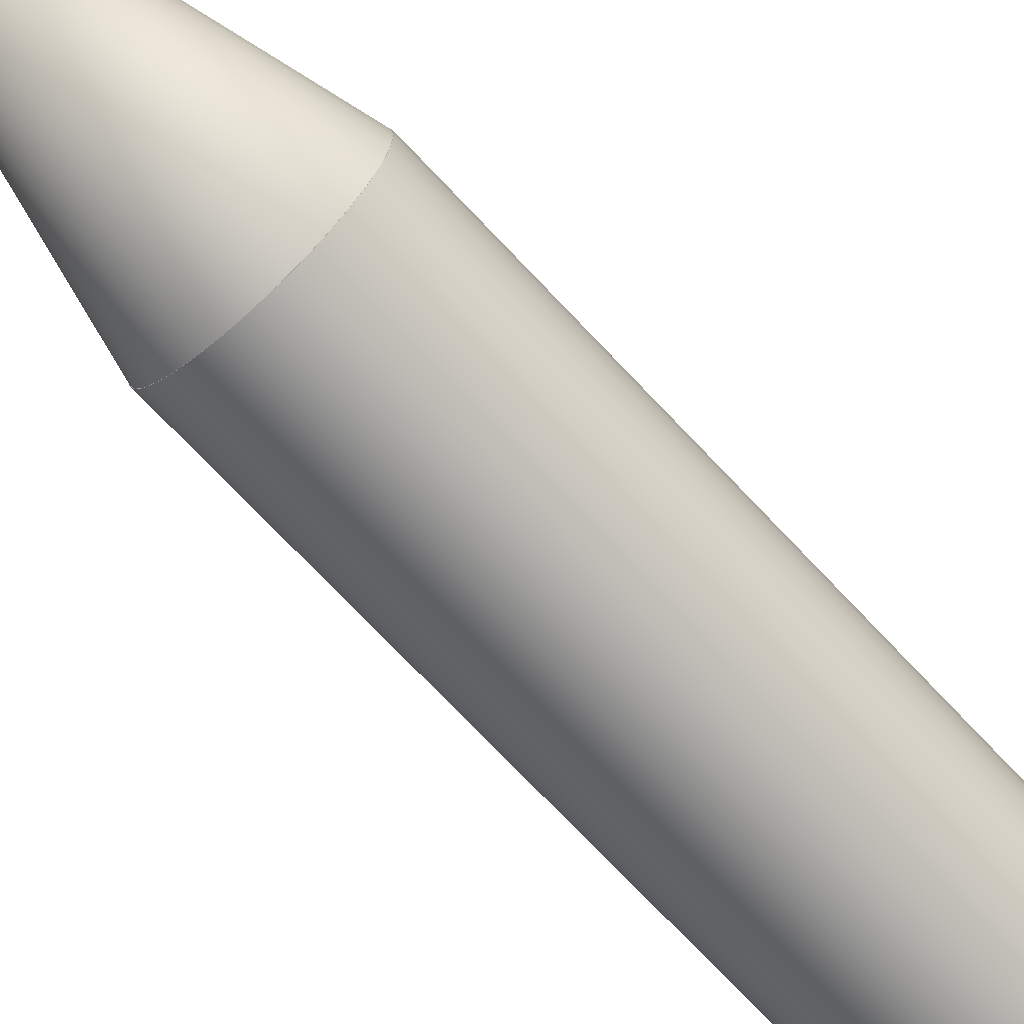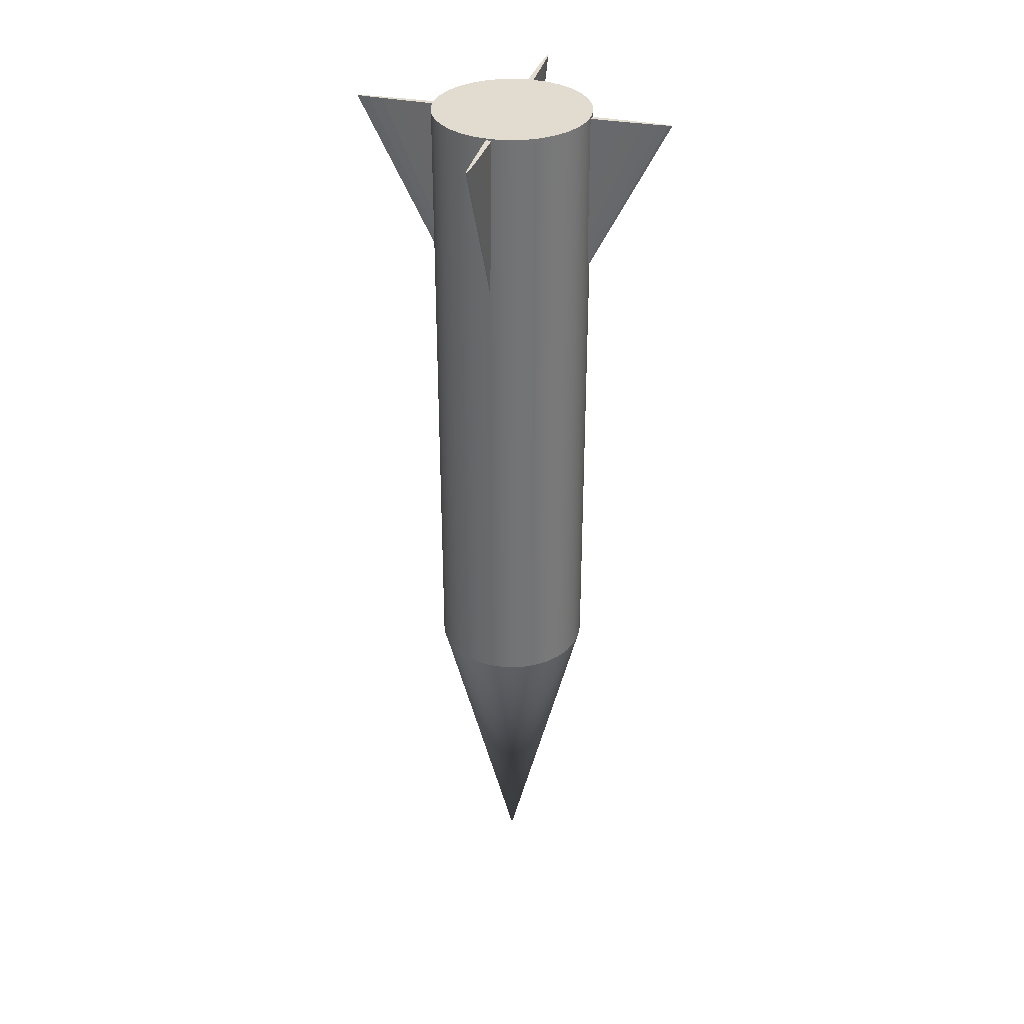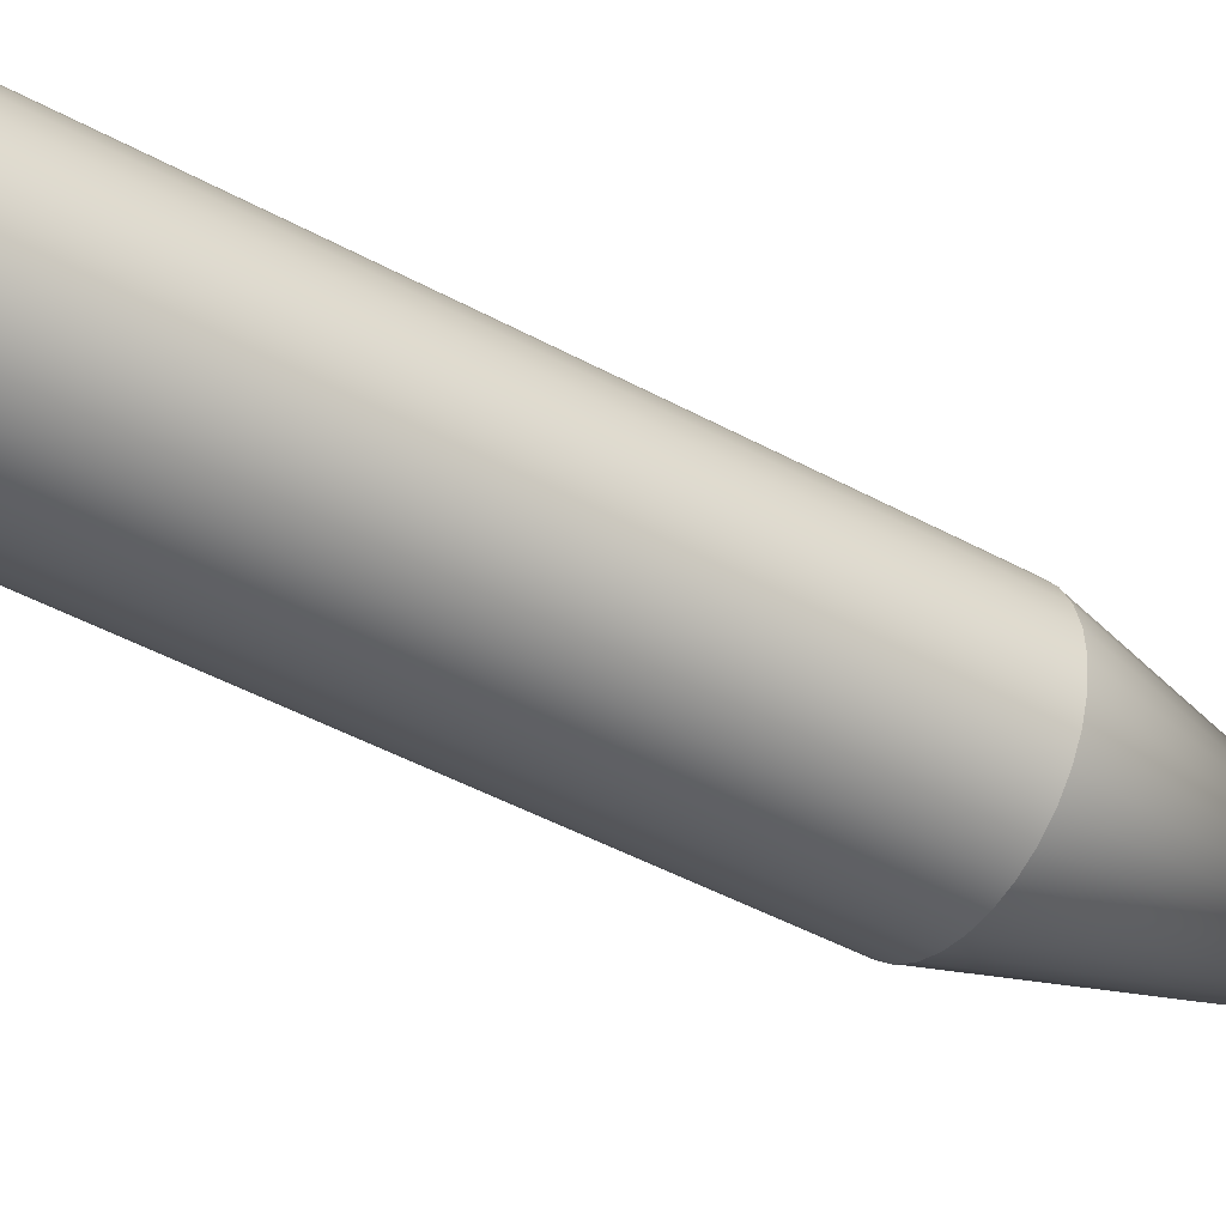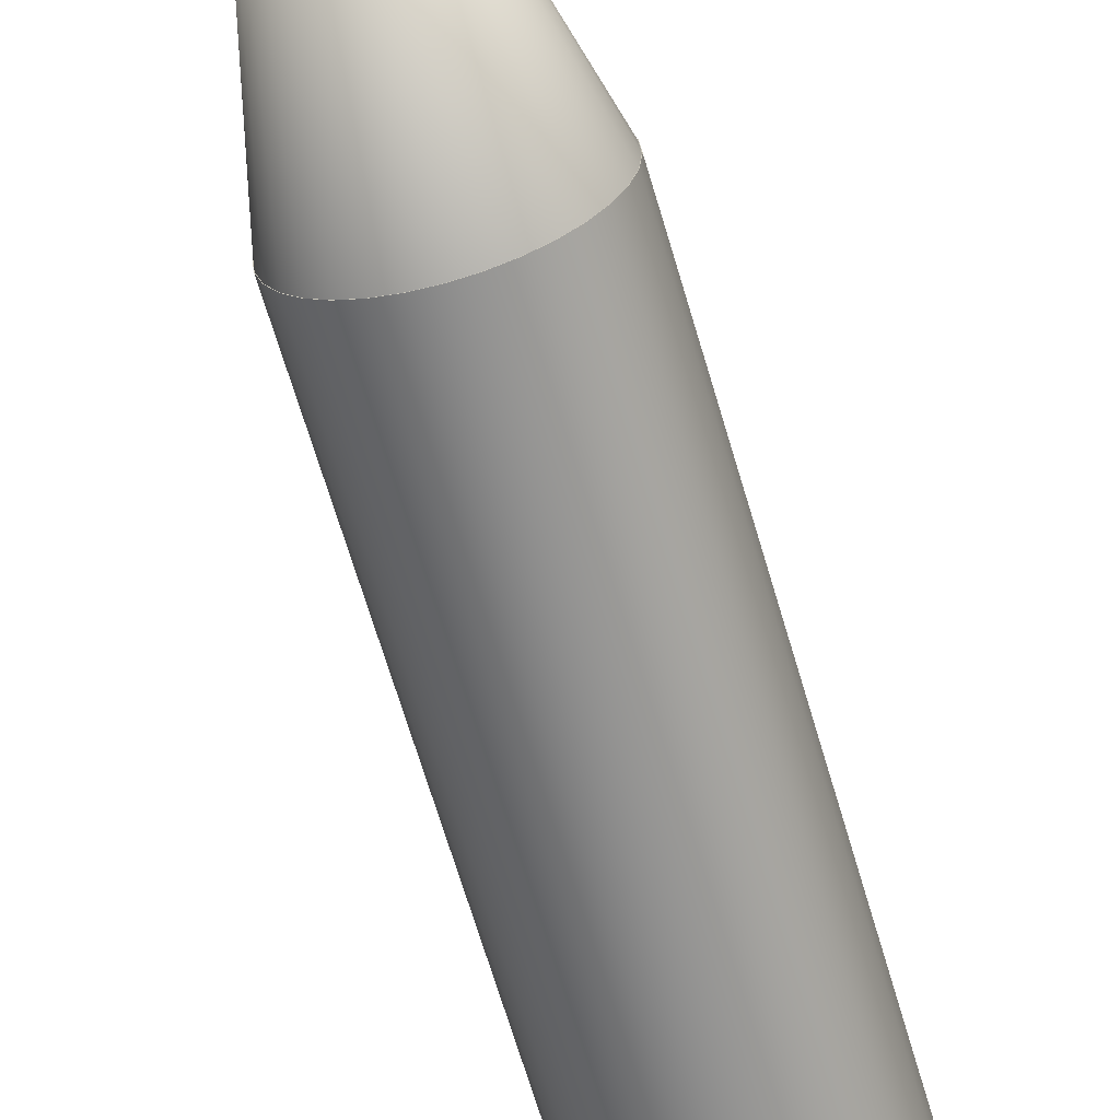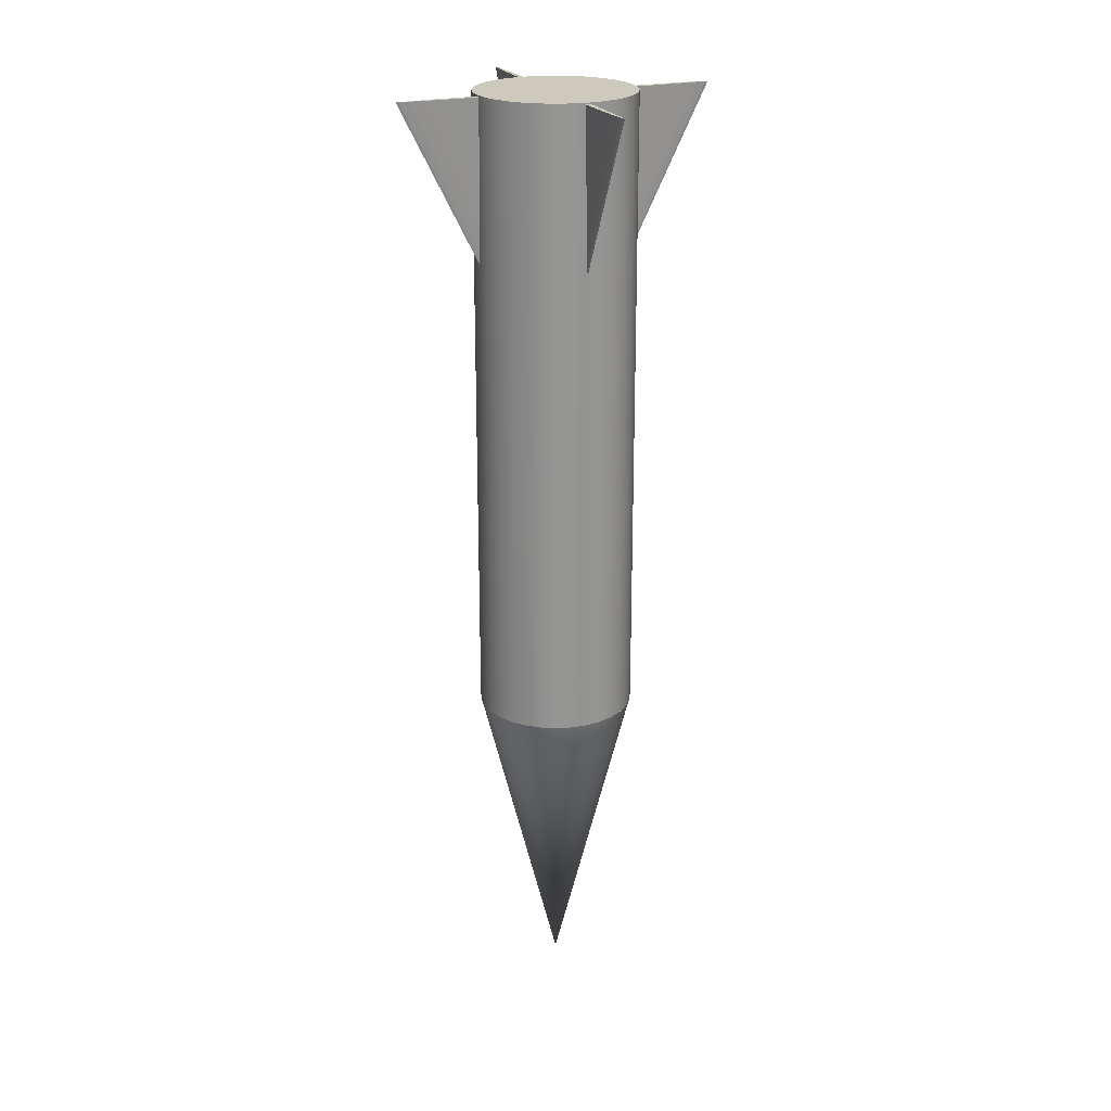
<metadata>
{"format":"obj","ext":"obj","renderer":"f3d","projection":"perspective","resolution":1024,"background":"white","views":[{"elev":-70.6,"azim":-137.0,"up":"+Y"},{"elev":34.2,"azim":-75.4,"up":"+Z"},{"elev":-40.8,"azim":55.4,"up":"+Y"},{"elev":-64.3,"azim":-163.9,"up":"+Y"},{"elev":22.7,"azim":157.6,"up":"+Z"}]}
</metadata>
<code>
o Base
v 0.25 -0 -1
v 0.25 -0 1
v 0.2452 -0.04877 -1
v 0.2452 -0.04877 1
v 0.231 -0.09567 -1
v 0.231 -0.09567 1
v 0.2079 -0.1389 -1
v 0.2079 -0.1389 1
v 0.1768 -0.1768 -1
v 0.1768 -0.1768 1
v 0.1389 -0.2079 -1
v 0.1389 -0.2079 1
v 0.09567 -0.231 -1
v 0.09567 -0.231 1
v 0.04877 -0.2452 -1
v 0.04877 -0.2452 1
v 0 -0.25 -1
v -0 -0.25 1
v -0.04877 -0.2452 -1
v -0.04877 -0.2452 1
v -0.09567 -0.231 -1
v -0.09567 -0.231 1
v -0.1389 -0.2079 -1
v -0.1389 -0.2079 1
v -0.1768 -0.1768 -1
v -0.1768 -0.1768 1
v -0.2079 -0.1389 -1
v -0.2079 -0.1389 1
v -0.231 -0.09567 -1
v -0.231 -0.09567 1
v -0.2452 -0.04877 -1
v -0.2452 -0.04877 1
v -0.25 0 -1
v -0.25 0 1
v -0.2452 0.04877 -1
v -0.2452 0.04877 1
v -0.231 0.09567 -1
v -0.231 0.09567 1
v -0.2079 0.1389 -1
v -0.2079 0.1389 1
v -0.1768 0.1768 -1
v -0.1768 0.1768 1
v -0.1389 0.2079 -1
v -0.1389 0.2079 1
v -0.09567 0.231 -1
v -0.09567 0.231 1
v -0.04877 0.2452 -1
v -0.04877 0.2452 1
v 0 0.25 -1
v -0 0.25 1
v 0.04877 0.2452 -1
v 0.04877 0.2452 1
v 0.09567 0.231 -1
v 0.09567 0.231 1
v 0.1389 0.2079 -1
v 0.1389 0.2079 1
v 0.1768 0.1768 -1
v 0.1768 0.1768 1
v 0.2079 0.1389 -1
v 0.2079 0.1389 1
v 0.231 0.09567 -1
v 0.231 0.09567 1
v 0.2452 0.04877 -1
v 0.2452 0.04877 1
f 1 2 4 3
f 3 4 6 5
f 5 6 8 7
f 7 8 10 9
f 9 10 12 11
f 11 12 14 13
f 13 14 16 15
f 15 16 18 17
f 17 18 20 19
f 19 20 22 21
f 21 22 24 23
f 23 24 26 25
f 25 26 28 27
f 27 28 30 29
f 29 30 32 31
f 31 32 34 33
f 33 34 36 35
f 35 36 38 37
f 37 38 40 39
f 39 40 42 41
f 41 42 44 43
f 43 44 46 45
f 45 46 48 47
f 47 48 50 49
f 49 50 52 51
f 51 52 54 53
f 53 54 56 55
f 55 56 58 57
f 57 58 60 59
f 59 60 62 61
f 4 2 64 62 60 58 56 54 52 50 48 46 44 42 40 38 36 34 32 30 28 26 24 22 20 18 16 14 12 10 8 6
f 61 62 64 63
f 63 64 2 1
f 1 3 5 7 9 11 13 15 17 19 21 23 25 27 29 31 33 35 37 39 41 43 45 47 49 51 53 55 57 59 61 63
o Tip
v -0.25 0 -0.9962
v -0.2452 -0.04877 -0.9962
v -0.231 -0.09567 -0.9962
v -0.2079 -0.1389 -0.9962
v -0.1768 -0.1768 -0.9962
v -0.1389 -0.2079 -0.9962
v -0.09567 -0.231 -0.9962
v -0.04877 -0.2452 -0.9962
v 0 -0.25 -0.9962
v 0.04877 -0.2452 -0.9962
v 0.09567 -0.231 -0.9962
v 0.1389 -0.2079 -0.9962
v 0.1768 -0.1768 -0.9962
v 0.2079 -0.1389 -0.9962
v 0.231 -0.09567 -0.9962
v 0.2452 -0.04877 -0.9962
v 0.25 -0 -0.9962
v 0.2452 0.04877 -0.9962
v 0.231 0.09567 -0.9962
v 0.2079 0.1389 -0.9962
v 0.1768 0.1768 -0.9962
v 0.1389 0.2079 -0.9962
v 0.09567 0.231 -0.9962
v 0.04877 0.2452 -0.9962
v 0 0.25 -0.9962
v -0.04877 0.2452 -0.9962
v -0.09567 0.231 -0.9962
v -0.1389 0.2079 -0.9962
v -0.1768 0.1768 -0.9962
v -0.2079 0.1389 -0.9962
v -0.231 0.09567 -0.9962
v -0.2452 0.04877 -0.9962
v -0 0 -1.996
f 65 97 66
f 66 97 67
f 67 97 68
f 68 97 69
f 69 97 70
f 70 97 71
f 71 97 72
f 72 97 73
f 73 97 74
f 74 97 75
f 75 97 76
f 76 97 77
f 77 97 78
f 78 97 79
f 79 97 80
f 80 97 81
f 81 97 82
f 82 97 83
f 83 97 84
f 84 97 85
f 85 97 86
f 86 97 87
f 87 97 88
f 88 97 89
f 89 97 90
f 90 97 91
f 91 97 92
f 92 97 93
f 93 97 94
f 94 97 95
f 65 66 67 68 69 70 71 72 73 74 75 76 77 78 79 80 81 82 83 84 85 86 87 88 89 90 91 92 93 94 95 96
f 95 97 96
f 96 97 65
o Tail
v 0 -0.5 0.9947
v 0.001951 -0.4904 0.9947
v 0.003827 -0.4619 0.9947
v 0.005556 -0.4157 0.9947
v 0.007071 -0.3536 0.9947
v 0.008315 -0.2778 0.9947
v 0.009239 -0.1913 0.9947
v 0.009808 -0.09755 0.9947
v 0.01 0 0.9947
v 0.009808 0.09755 0.9947
v 0.009239 0.1913 0.9947
v 0.008315 0.2778 0.9947
v 0.007071 0.3536 0.9947
v 0.005556 0.4157 0.9947
v 0.003827 0.4619 0.9947
v 0.001951 0.4904 0.9947
v 0 0.5 0.9947
v -0.001951 0.4904 0.9947
v -0.003827 0.4619 0.9947
v -0.005556 0.4157 0.9947
v -0.007071 0.3536 0.9947
v -0.008315 0.2778 0.9947
v -0.009239 0.1913 0.9947
v -0.009808 0.09755 0.9947
v -0.01 0 0.9947
v -0.009808 -0.09755 0.9947
v -0.009239 -0.1913 0.9947
v -0.008315 -0.2778 0.9947
v -0.007071 -0.3536 0.9947
v -0.005556 -0.4157 0.9947
v -0.003827 -0.4619 0.9947
v -0.001951 -0.4904 0.9947
v 0 -0 -0.005274
f 98 130 99
f 99 130 100
f 100 130 101
f 101 130 102
f 102 130 103
f 103 130 104
f 104 130 105
f 105 130 106
f 106 130 107
f 107 130 108
f 108 130 109
f 109 130 110
f 110 130 111
f 111 130 112
f 112 130 113
f 113 130 114
f 114 130 115
f 115 130 116
f 116 130 117
f 117 130 118
f 118 130 119
f 119 130 120
f 120 130 121
f 121 130 122
f 122 130 123
f 123 130 124
f 124 130 125
f 125 130 126
f 126 130 127
f 127 130 128
f 98 99 100 101 102 103 104 105 106 107 108 109 110 111 112 113 114 115 116 117 118 119 120 121 122 123 124 125 126 127 128 129
f 128 130 129
f 129 130 98
o Tail.001
v -0.5 0.006509 0.9947
v -0.4904 0.004558 0.9947
v -0.4619 0.002682 0.9947
v -0.4157 0.000954 0.9947
v -0.3536 -0.000562 0.9947
v -0.2778 -0.001805 0.9947
v -0.1913 -0.00273 0.9947
v -0.09755 -0.003299 0.9947
v 0 -0.003491 0.9947
v 0.09755 -0.003299 0.9947
v 0.1913 -0.00273 0.9947
v 0.2778 -0.001806 0.9947
v 0.3536 -0.000562 0.9947
v 0.4157 0.000953 0.9947
v 0.4619 0.002682 0.9947
v 0.4904 0.004558 0.9947
v 0.5 0.006509 0.9947
v 0.4904 0.00846 0.9947
v 0.4619 0.01034 0.9947
v 0.4157 0.01206 0.9947
v 0.3536 0.01358 0.9947
v 0.2778 0.01482 0.9947
v 0.1913 0.01575 0.9947
v 0.09755 0.01632 0.9947
v 0 0.01651 0.9947
v -0.09755 0.01632 0.9947
v -0.1913 0.01575 0.9947
v -0.2778 0.01482 0.9947
v -0.3536 0.01358 0.9947
v -0.4157 0.01206 0.9947
v -0.4619 0.01034 0.9947
v -0.4904 0.00846 0.9947
v -0 0.006509 -0.005274
f 131 163 132
f 132 163 133
f 133 163 134
f 134 163 135
f 135 163 136
f 136 163 137
f 137 163 138
f 138 163 139
f 139 163 140
f 140 163 141
f 141 163 142
f 142 163 143
f 143 163 144
f 144 163 145
f 145 163 146
f 146 163 147
f 147 163 148
f 148 163 149
f 149 163 150
f 150 163 151
f 151 163 152
f 152 163 153
f 153 163 154
f 154 163 155
f 155 163 156
f 156 163 157
f 157 163 158
f 158 163 159
f 159 163 160
f 160 163 161
f 131 132 133 134 135 136 137 138 139 140 141 142 143 144 145 146 147 148 149 150 151 152 153 154 155 156 157 158 159 160 161 162
f 161 163 162
f 162 163 131

</code>
